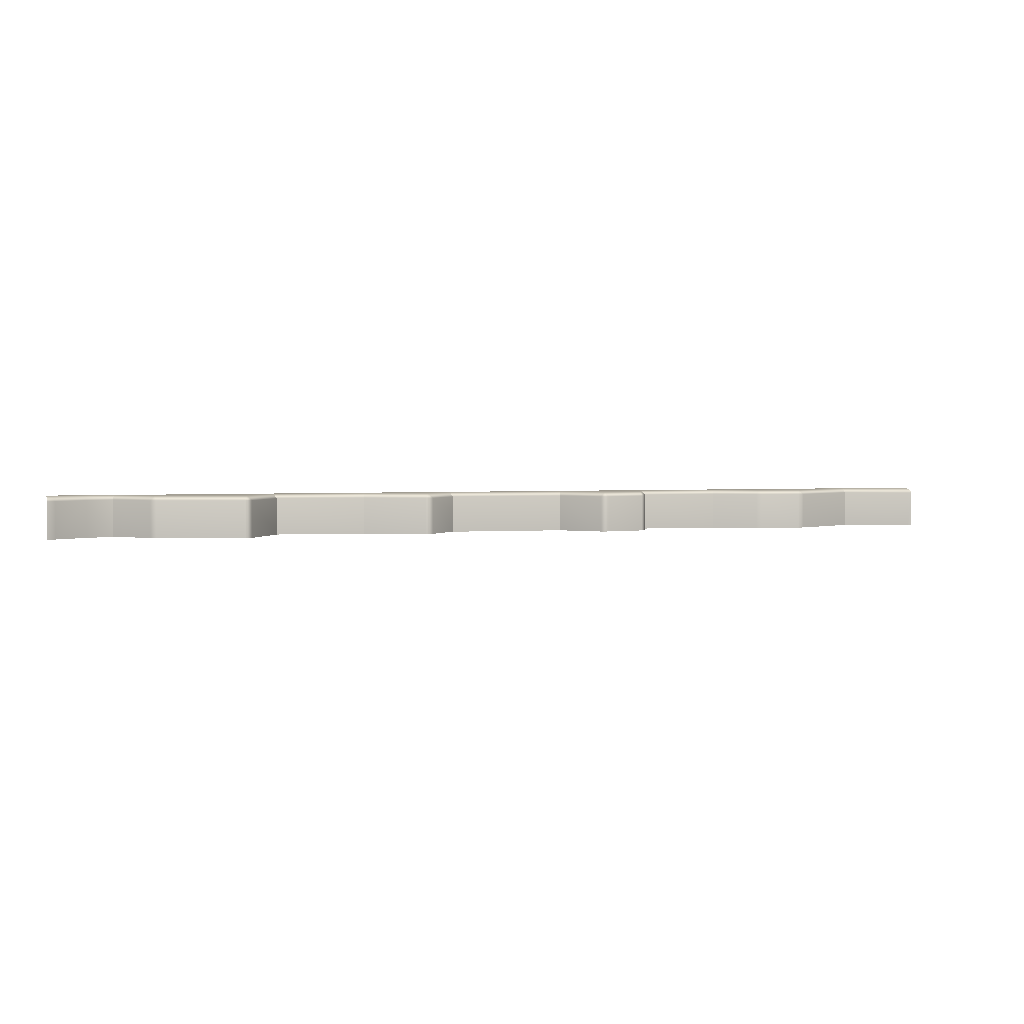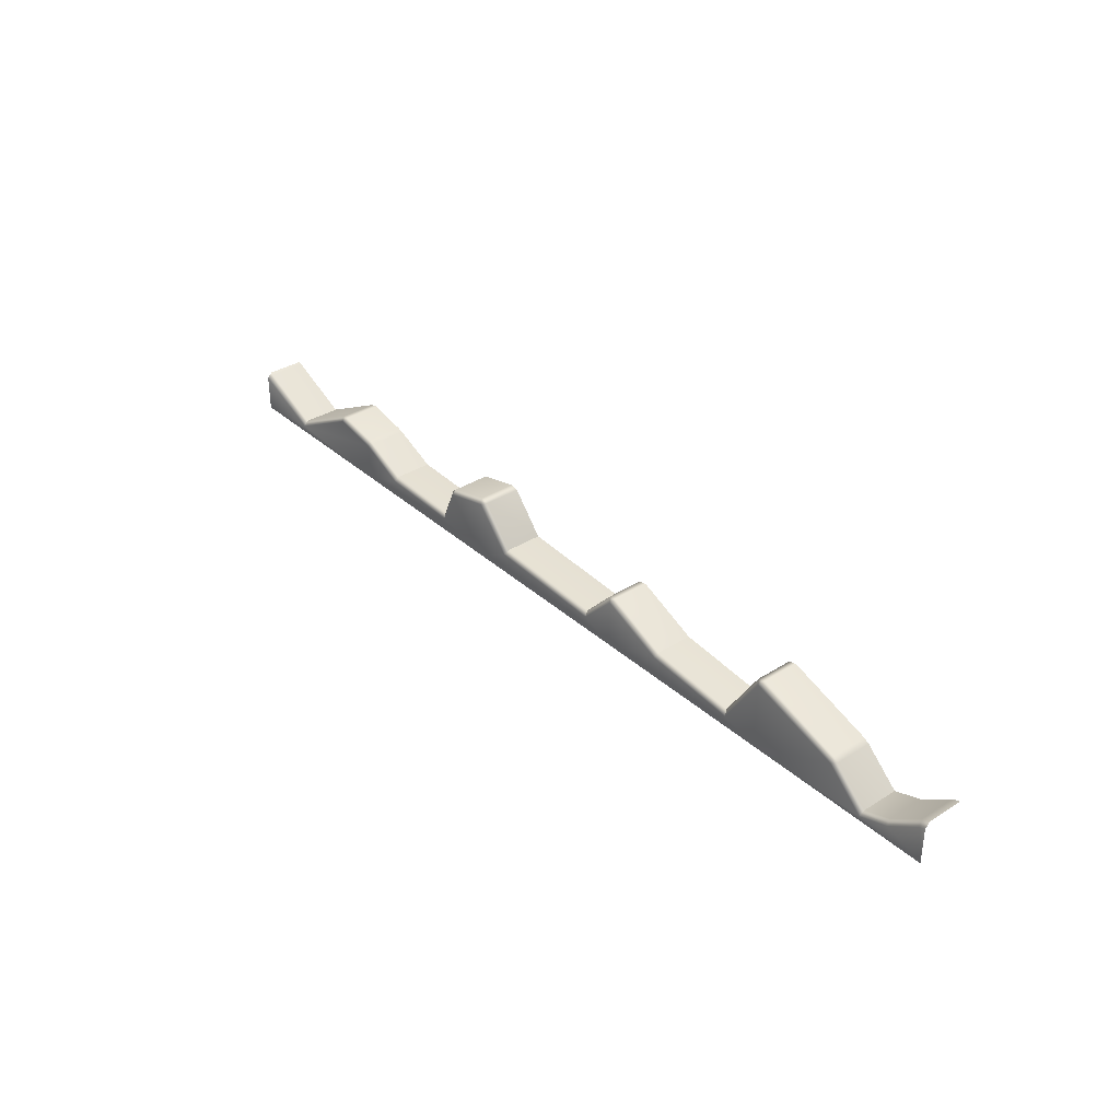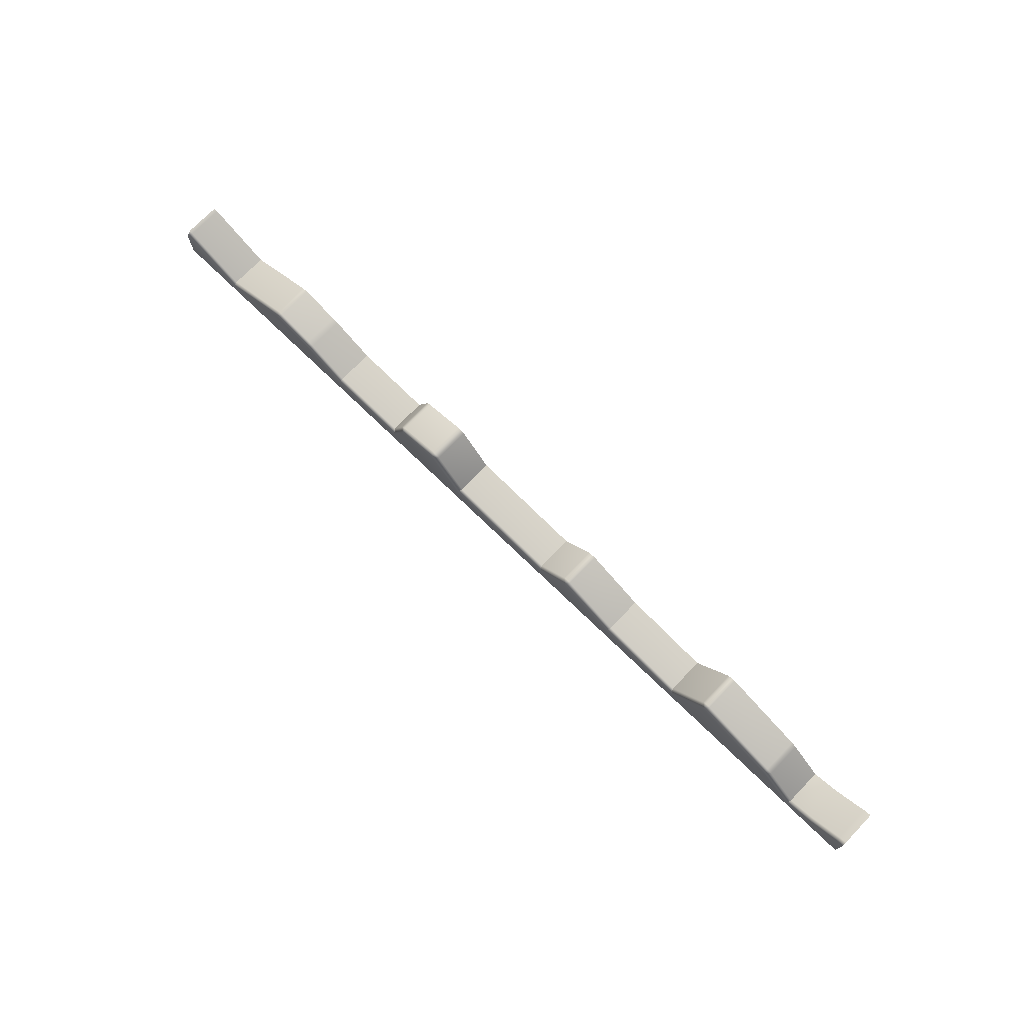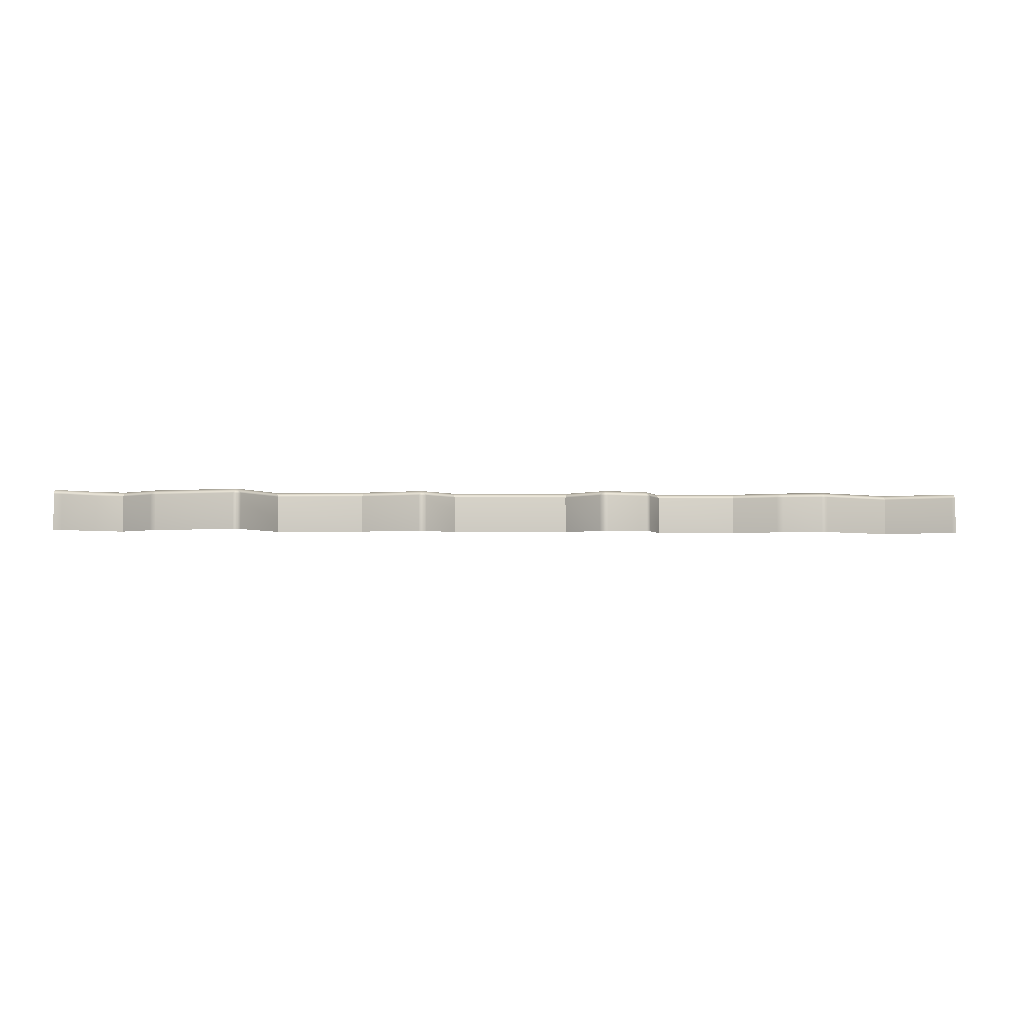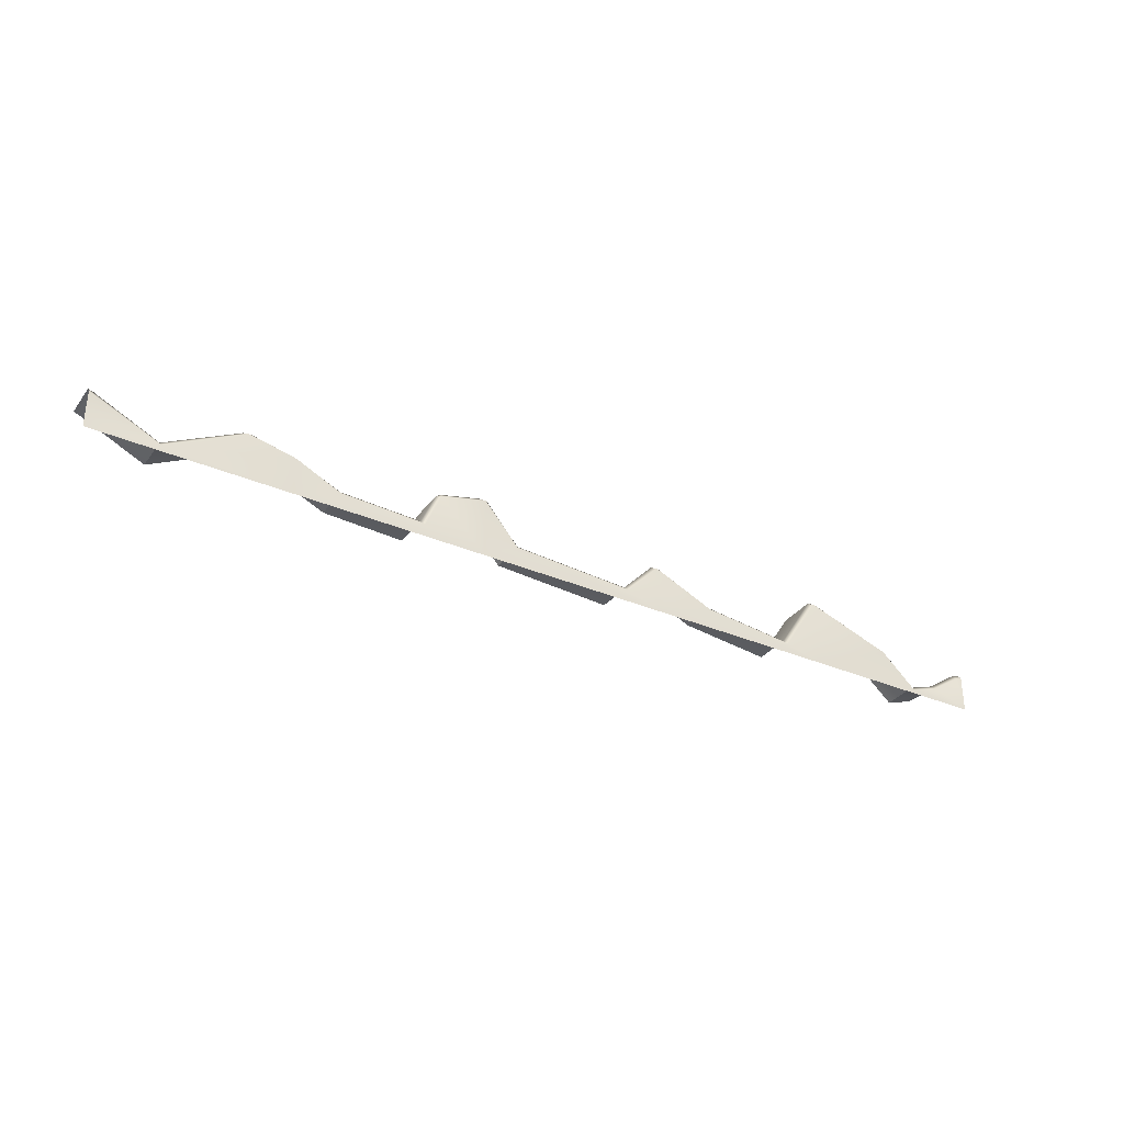
<metadata>
{"format":"obj","ext":"obj","renderer":"f3d","projection":"perspective","resolution":1024,"background":"white","views":[{"elev":2.3,"azim":-18.1,"up":"+Y"},{"elev":34.9,"azim":-130.2,"up":"+Z"},{"elev":73.5,"azim":-135.9,"up":"+Z"},{"elev":-3.6,"azim":-3.9,"up":"+Y"},{"elev":-33.3,"azim":149.3,"up":"+Z"}]}
</metadata>
<code>
g m_dlc08_city_h18_broken_floor_02
v -2.962 -5.567e-16 0.8217
v -2.766 -5.426e-16 0.6895
v -2.753 -0.02883 0.7157
v -2.95 -0.02883 0.8509
v -2.585 -0.02883 0.6574
v -2.578 -5.349e-16 0.6245
v -3 -5.329e-16 0.6
v -1.8 -5.329e-16 0.6
v -2.349 -5.467e-16 0.8384
v -2.379 -0.02978 0.8477
v -2.585 -0.02883 0.6574
v -1.8 -5.627e-16 1.029
v -1.825 -0.0292 1.054
v -2.343 -0.02978 0.8695
v -1.57 -4.539e-16 0.6663
v -1.555 -0.02883 0.6969
v -1.774 -0.0292 1.041
v -0.9883 -9.408e-17 0.7313
v -0.996 -0.02883 0.7595
v -1.555 -0.02883 0.6969
v -0.6 -5.329e-16 0.6
v -0.6 -5.503e-16 0.9039
v -0.623 -0.02933 0.9272
v -0.996 -0.02883 0.7595
v -0.3875 -5.42e-16 0.6819
v -0.3762 -0.02883 0.7114
v -0.5712 -0.02933 0.9196
v 0.3789 -5.468e-16 0.7248
v 0.3655 -0.02883 0.7529
v -0.3762 -0.02883 0.7114
v 0.6 -5.329e-16 0.6
v 0.6 -5.577e-16 0.9813
v 0.569 -0.02945 0.9944
v 0.3655 -0.02883 0.7529
v 0.8878 -3.81e-17 0.9118
v 0.8851 -0.02957 0.941
v 0.6236 -0.02945 1.006
v 0.9853 -5.136e-16 0.6826
v 1.004 -0.02883 0.7122
v 0.917 -0.02957 0.9139
v 1.8 -5.329e-16 0.6
v 1.515 -5.383e-16 0.7038
v 1.508 -0.02883 0.7324
v 1.004 -0.02883 0.7122
v 1.8 -5.587e-16 0.8389
v 1.781 -0.02982 0.8562
v 1.508 -0.02883 0.7324
v 2.572 -5.081e-16 0.6406
v 2.088 -4.901e-17 0.8986
v 2.07 -0.02969 0.9229
v 1.821 -0.02982 0.8694
v 2.573 -0.02883 0.6728
v 2.112 -0.02969 0.9171
v 3 -5.572e-16 0.6
v 3 -5.614e-16 0.8347
v 2.975 -0.0293 0.8622
v 2.573 -0.02883 0.6728
v 3 -0.02931 0.8685
v -1.774 -0.0292 1.041
v -1.775 -0.2624 1.041
v -1.824 -0.2624 1.054
v -1.825 -0.0292 1.054
v -2.343 -0.02978 0.8695
v -2.344 -0.2624 0.8693
v -2.379 -0.2624 0.8482
v -2.379 -0.02978 0.8477
v -2.585 -0.02883 0.6574
v -2.585 -0.2624 0.6574
v -1.555 -0.2624 0.6969
v -1.555 -0.02883 0.6969
v -0.5712 -0.02933 0.9196
v -0.5715 -0.2624 0.9199
v -0.6226 -0.2624 0.9273
v -0.623 -0.02933 0.9272
v -0.996 -0.02883 0.7595
v -0.996 -0.2624 0.7595
v -0.3762 -0.2624 0.7114
v -0.3762 -0.02883 0.7114
v 0.6236 -0.02945 1.006
v 0.6231 -0.2624 1.007
v 0.5694 -0.2624 0.9948
v 0.569 -0.02945 0.9944
v 0.8857 -0.2624 0.9408
v 0.8851 -0.02957 0.941
v 0.917 -0.02957 0.9139
v 0.9168 -0.2624 0.9144
v 0.3655 -0.02883 0.7529
v 0.3655 -0.2624 0.7529
v 1.004 -0.2624 0.7122
v 1.004 -0.02883 0.7122
v 1.821 -0.02982 0.8694
v 1.82 -0.2624 0.8692
v 1.781 -0.2624 0.8565
v 1.781 -0.02982 0.8562
v 2.071 -0.2624 0.923
v 2.07 -0.02969 0.9229
v 2.112 -0.02969 0.9171
v 2.111 -0.2624 0.9174
v 2.573 -0.2624 0.6728
v 2.573 -0.02883 0.6728
v 1.508 -0.02883 0.7324
v 1.508 -0.2624 0.7324
v -2.753 -0.02883 0.7157
v -2.753 -0.2624 0.7157
v -2.95 -0.2624 0.8509
v -2.95 -0.02883 0.8509
v -2.585 -0.2624 0.6574
v -2.585 -0.02883 0.6574
v -3 -0.02883 0.8686
v -3 -0.2624 0.8686
v -0.3762 -0.02883 0.7114
v 0.3655 -0.02883 0.7529
v 0.3655 -0.2624 0.7529
v -0.3762 -0.2624 0.7114
v -1.555 -0.02883 0.6969
v -0.996 -0.02883 0.7595
v -0.996 -0.2624 0.7595
v -1.555 -0.2624 0.6969
v 2.573 -0.02883 0.6728
v 2.975 -0.0293 0.8622
v 2.975 -0.2624 0.8624
v 2.573 -0.2624 0.6728
v 3 -0.02931 0.8685
v 3 -0.2624 0.8687
v 1.004 -0.02883 0.7122
v 1.508 -0.02883 0.7324
v 1.508 -0.2624 0.7324
v 1.004 -0.2624 0.7122
v -3 -5.59e-16 0.8347
v -3 -0.02883 0.8686
g m_dlc08_city_h18_broken_floor_02_0
f 3 2 1
f 4 3 1
f 3 5 2
f 5 6 2
f 1 2 7
f 2 6 7
f 6 8 7
f 6 9 8
f 9 6 10
f 6 11 10
f 8 9 12
f 12 9 13
f 9 14 13
f 9 10 14
f 15 8 12
f 16 15 12
f 17 16 12
f 12 13 17
f 8 15 18
f 19 18 15
f 20 19 15
f 21 8 18
f 21 18 22
f 22 18 23
f 18 24 23
f 25 21 22
f 26 25 22
f 27 26 22
f 22 23 27
f 25 28 21
f 29 28 25
f 30 29 25
f 28 31 21
f 28 32 31
f 32 28 33
f 28 34 33
f 31 32 35
f 36 35 32
f 37 36 32
f 32 33 37
f 35 38 31
f 39 38 35
f 40 39 35
f 35 36 40
f 41 31 38
f 42 41 38
f 43 42 38
f 44 43 38
f 42 45 41
f 45 42 46
f 42 47 46
f 41 45 48
f 45 49 48
f 50 49 45
f 51 50 45
f 45 46 51
f 52 48 49
f 53 52 49
f 49 50 53
f 54 41 48
f 54 48 55
f 55 48 56
f 48 57 56
f 55 56 58
f 61 60 59
f 62 61 59
f 61 62 63
f 64 61 63
f 65 64 63
f 66 65 63
f 65 66 67
f 68 65 67
f 60 69 59
f 69 70 59
f 73 72 71
f 74 73 71
f 73 74 75
f 76 73 75
f 72 77 71
f 77 78 71
f 81 80 79
f 82 81 79
f 80 83 79
f 83 84 79
f 84 83 85
f 83 86 85
f 81 82 87
f 88 81 87
f 86 89 85
f 89 90 85
f 93 92 91
f 94 93 91
f 92 95 91
f 95 96 91
f 96 95 97
f 95 98 97
f 98 99 97
f 99 100 97
f 93 94 101
f 102 93 101
f 105 104 103
f 106 105 103
f 104 107 103
f 107 108 103
f 106 109 105
f 109 110 105
f 113 112 111
f 114 113 111
f 117 116 115
f 118 117 115
f 121 120 119
f 122 121 119
f 120 121 123
f 121 124 123
f 127 126 125
f 128 127 125
f 1 7 129
f 4 1 129
f 130 4 129

</code>
